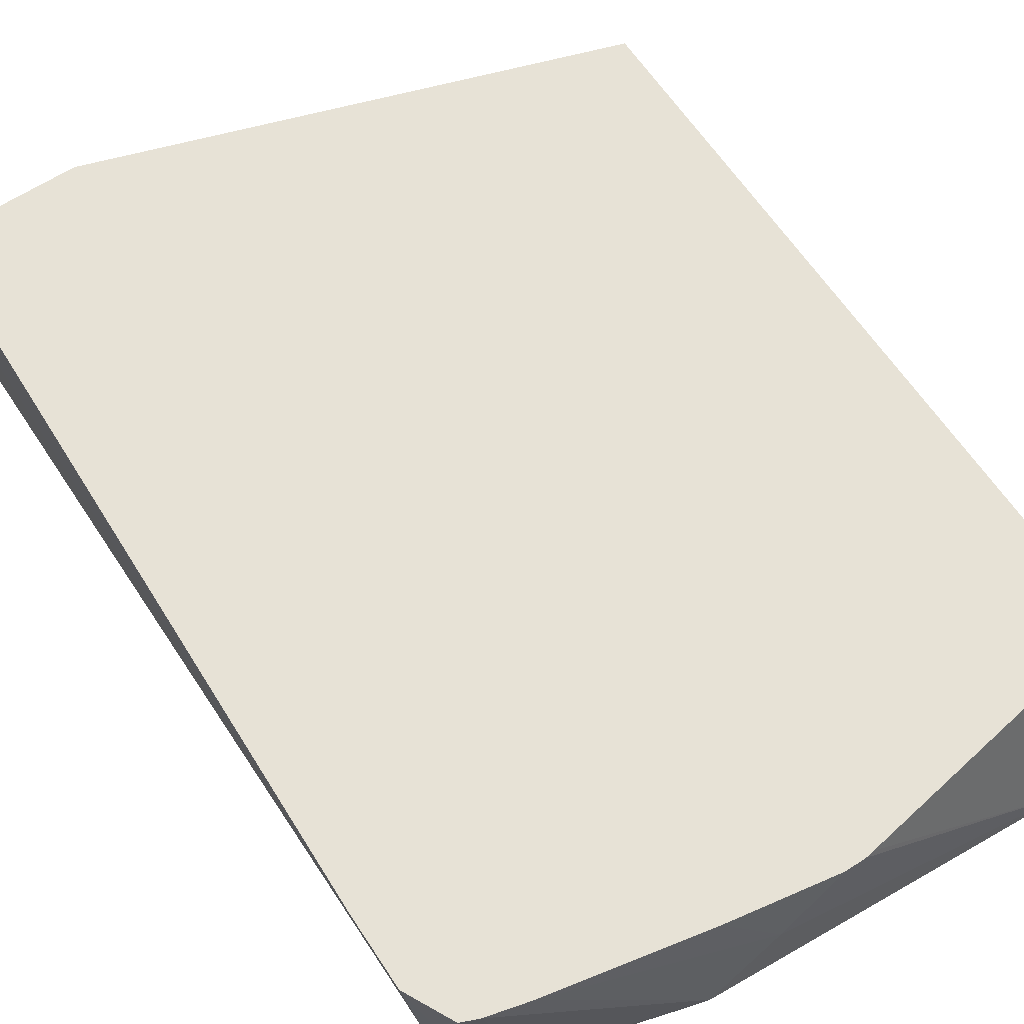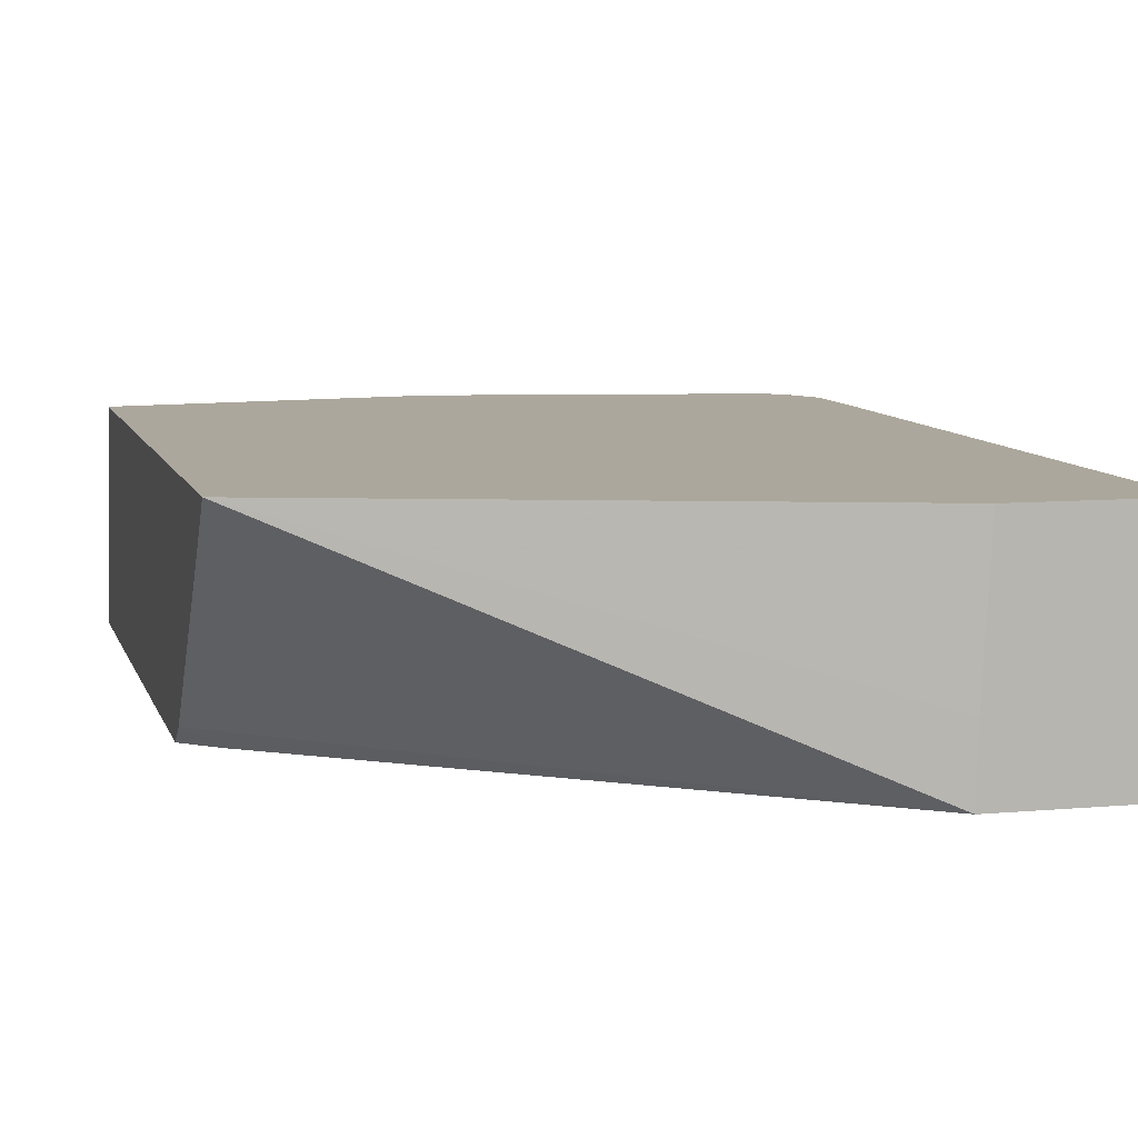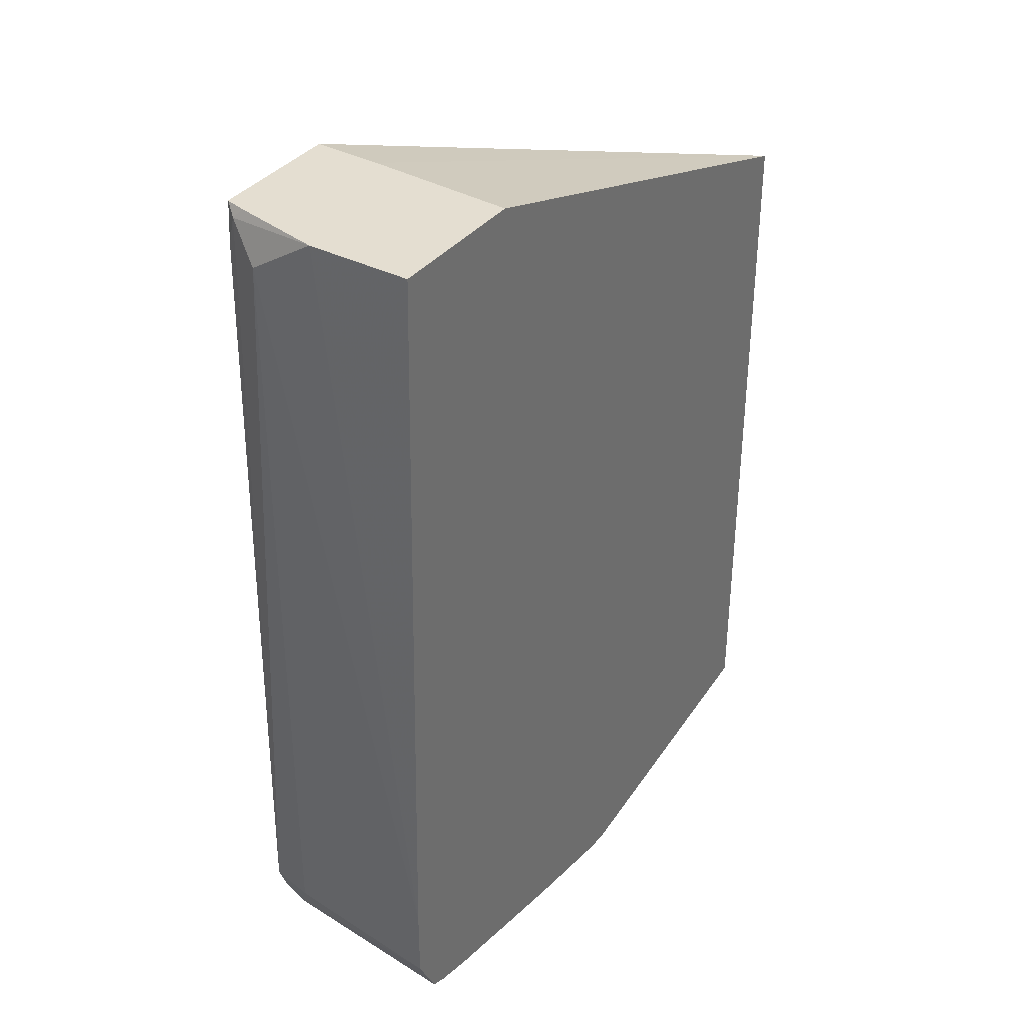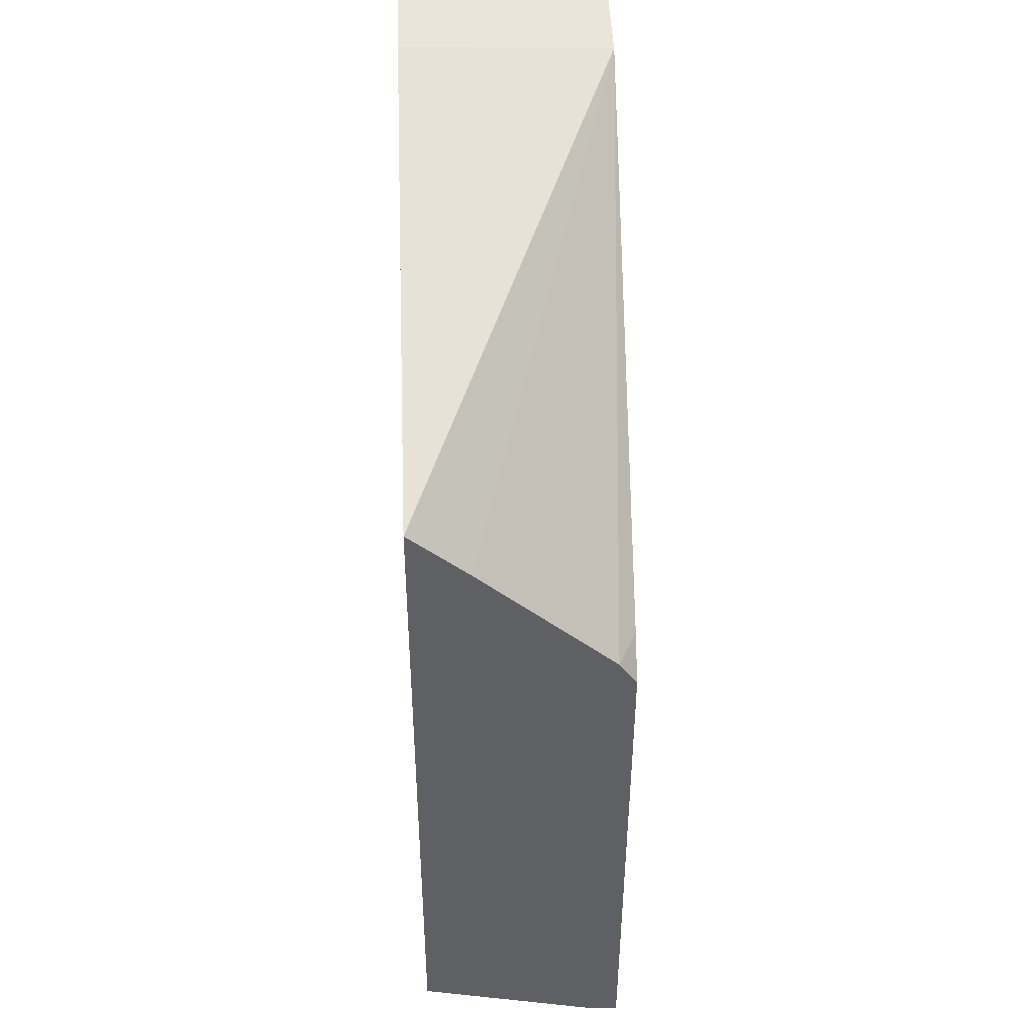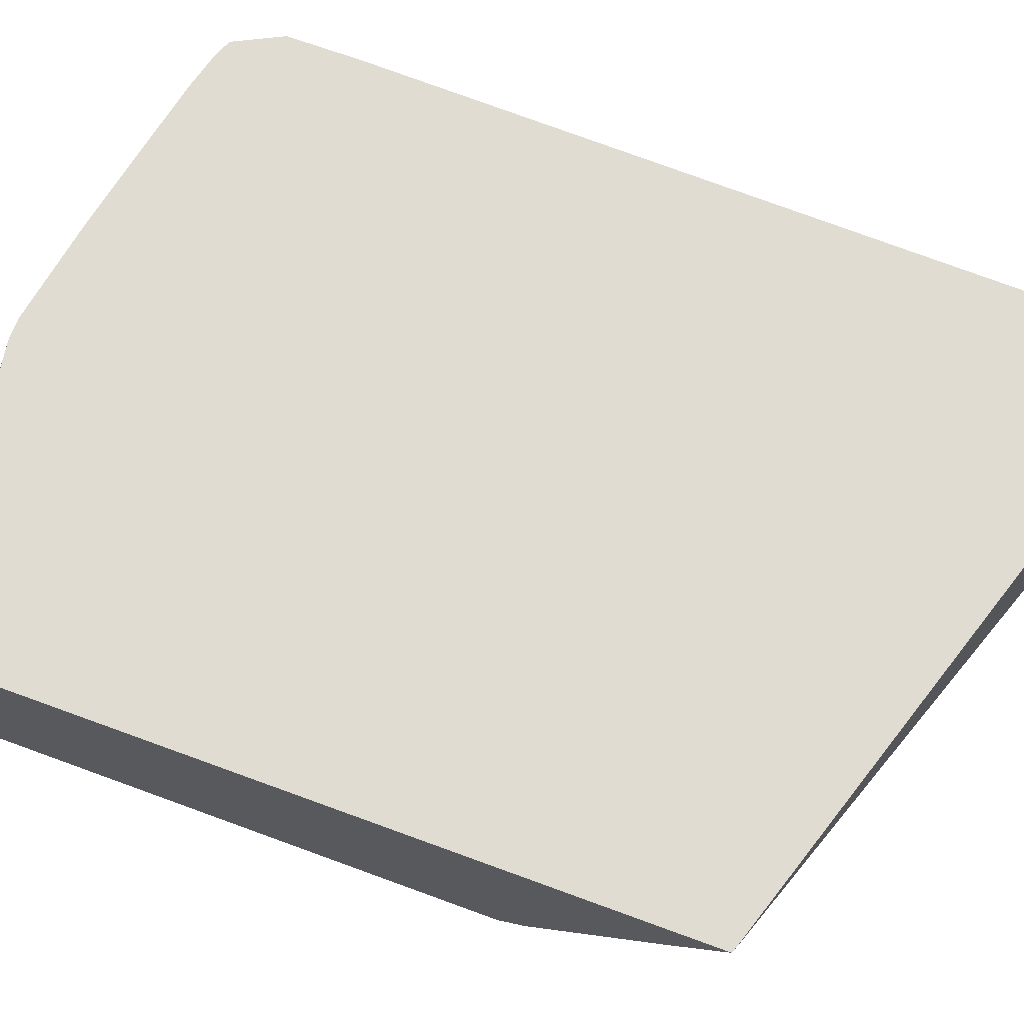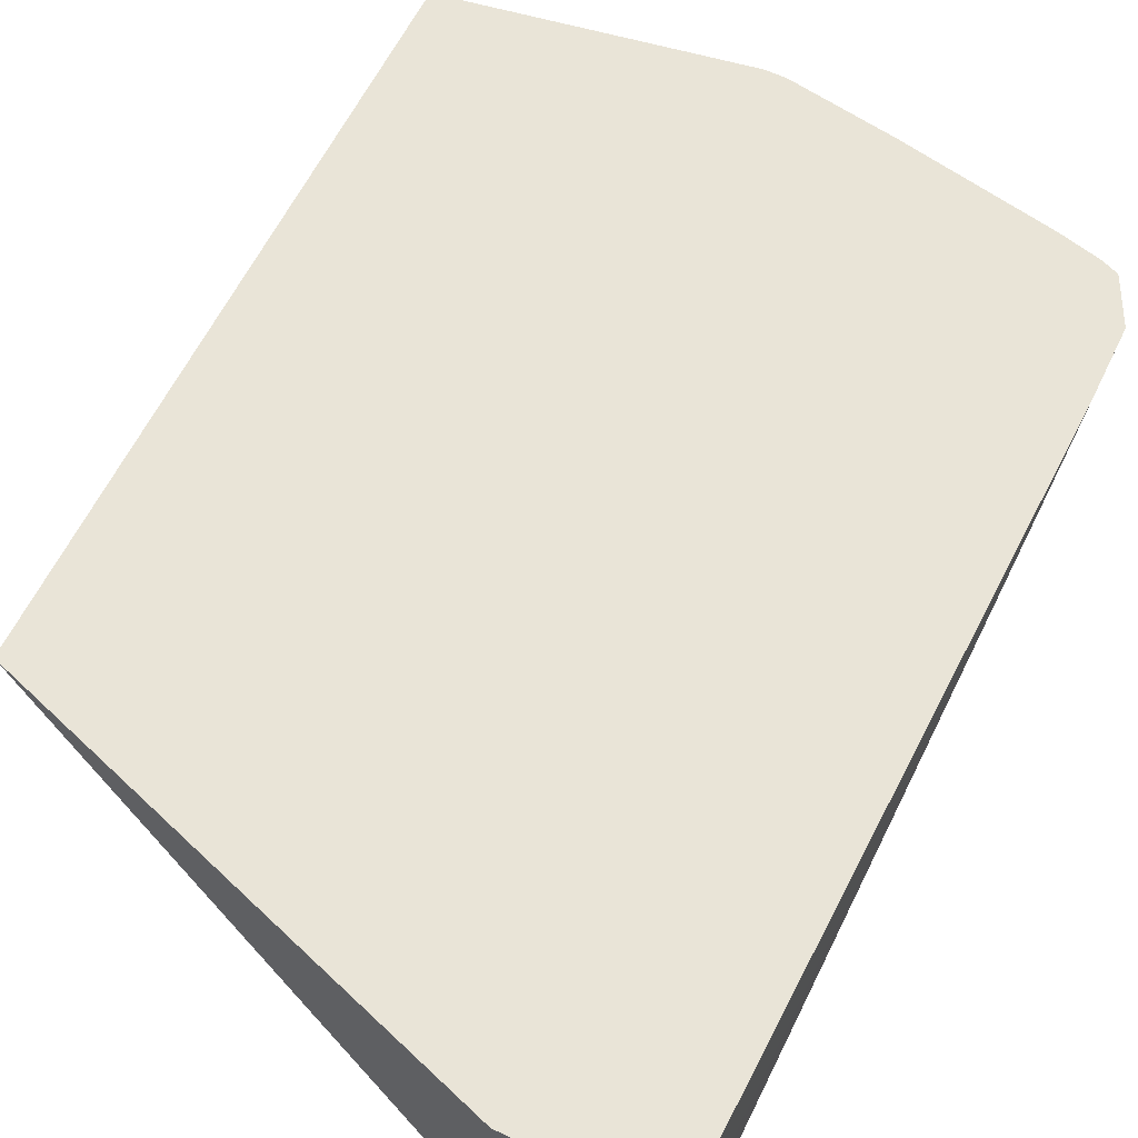
<metadata>
{"format":"obj","ext":"obj","renderer":"f3d","projection":"perspective","resolution":1024,"background":"white","views":[{"elev":63.3,"azim":-33.4,"up":"+Z"},{"elev":8.3,"azim":165.8,"up":"+Z"},{"elev":36.5,"azim":-56.6,"up":"+Y"},{"elev":45.4,"azim":88.0,"up":"+Y"},{"elev":69.1,"azim":110.2,"up":"+Z"},{"elev":61.1,"azim":-154.1,"up":"+Z"}]}
</metadata>
<code>
v -0.08057 -0.1383 -0.008707
v -0.08057 -0.1545 -0.02687
v -0.2341 -0.08759 -0.0739
v -0.2347 -0.08759 -0.05344
v -0.237 -0.08759 -0.008707
v -0.08057 -0.3627 -0.008707
v -0.08057 -0.1935 -0.0685
v -0.2707 -0.08759 -0.0739
v -0.09136 -0.1921 -0.0739
v -0.2821 -0.08759 -0.008707
v -0.1699 -0.3777 -0.008707
v -0.1008 -0.3828 -0.06044
v -0.08057 -0.3769 -0.06521
v -0.08057 -0.2015 -0.07385
v -0.08063 -0.2015 -0.0739
v -0.2745 -0.08759 -0.0739
v -0.2753 -0.1007 -0.0739
v -0.2821 -0.08759 -0.0403
v -0.2878 -0.3194 -0.008707
v -0.1726 -0.3781 -0.008707
v -0.1791 -0.3781 -0.008707
v -0.1981 -0.3794 -0.02351
v -0.2183 -0.3794 -0.04365
v -0.1545 -0.3769 -0.0739
v -0.08057 -0.3775 -0.0739
v -0.08057 -0.2487 -0.0739
v -0.2747 -0.08759 -0.07359
v -0.277 -0.09069 -0.07051
v -0.2791 -0.3425 -0.0739
v -0.2763 -0.08759 -0.06744
v -0.2821 -0.1007 -0.06044
v -0.2878 -0.3425 -0.008707
v -0.2129 -0.3724 -0.008707
v -0.2619 -0.3627 -0.008707
v -0.275 -0.3594 -0.008707
v -0.2619 -0.3627 -0.06044
v -0.2619 -0.3597 -0.0739
v -0.2216 -0.3761 -0.05373
v -0.188 -0.3744 -0.0739
v -0.2761 -0.3503 -0.0739
v -0.2753 -0.3559 -0.06716
v -0.2821 -0.3425 -0.06044
v -0.2804 -0.3572 -0.008707
v -0.2697 -0.3566 -0.0739
v -0.2418 -0.3642 -0.0739
f 18 31 19
f 19 31 42
f 18 28 31
f 18 30 28
f 17 29 28
f 16 28 27
f 16 17 28
f 14 26 15
f 12 20 21
f 12 24 25
f 12 23 24
f 12 22 23
f 12 21 22
f 11 20 12
f 10 18 19
f 8 17 16
f 19 42 32
f 7 15 9
f 12 25 13
f 21 33 22
f 29 42 31
f 22 34 23
f 7 14 15
f 37 45 38
f 37 41 44
f 36 41 37
f 36 43 41
f 35 43 36
f 32 41 43
f 32 42 41
f 22 33 34
f 29 41 42
f 28 29 31
f 27 28 30
f 23 34 35
f 23 39 24
f 23 38 39
f 23 37 38
f 23 36 37
f 23 35 36
f 29 40 41
f 6 12 13
f 1 11 6
f 3 17 8
f 1 26 14
f 1 25 26
f 1 13 25
f 1 6 13
f 1 20 11
f 1 21 20
f 1 33 21
f 1 34 33
f 1 14 7
f 1 35 34
f 1 32 43
f 1 19 32
f 1 10 19
f 1 5 10
f 1 4 5
f 1 3 4
f 1 2 3
f 38 45 39
f 1 43 35
f 6 11 12
f 1 7 2
f 3 8 16
f 3 29 17
f 3 40 29
f 3 44 40
f 3 37 44
f 3 45 37
f 3 39 45
f 3 24 39
f 3 25 24
f 2 7 3
f 3 26 25
f 3 9 15
f 3 7 9
f 3 5 4
f 3 10 5
f 3 18 10
f 3 30 18
f 3 27 30
f 3 16 27
f 3 15 26
f 40 44 41

</code>
